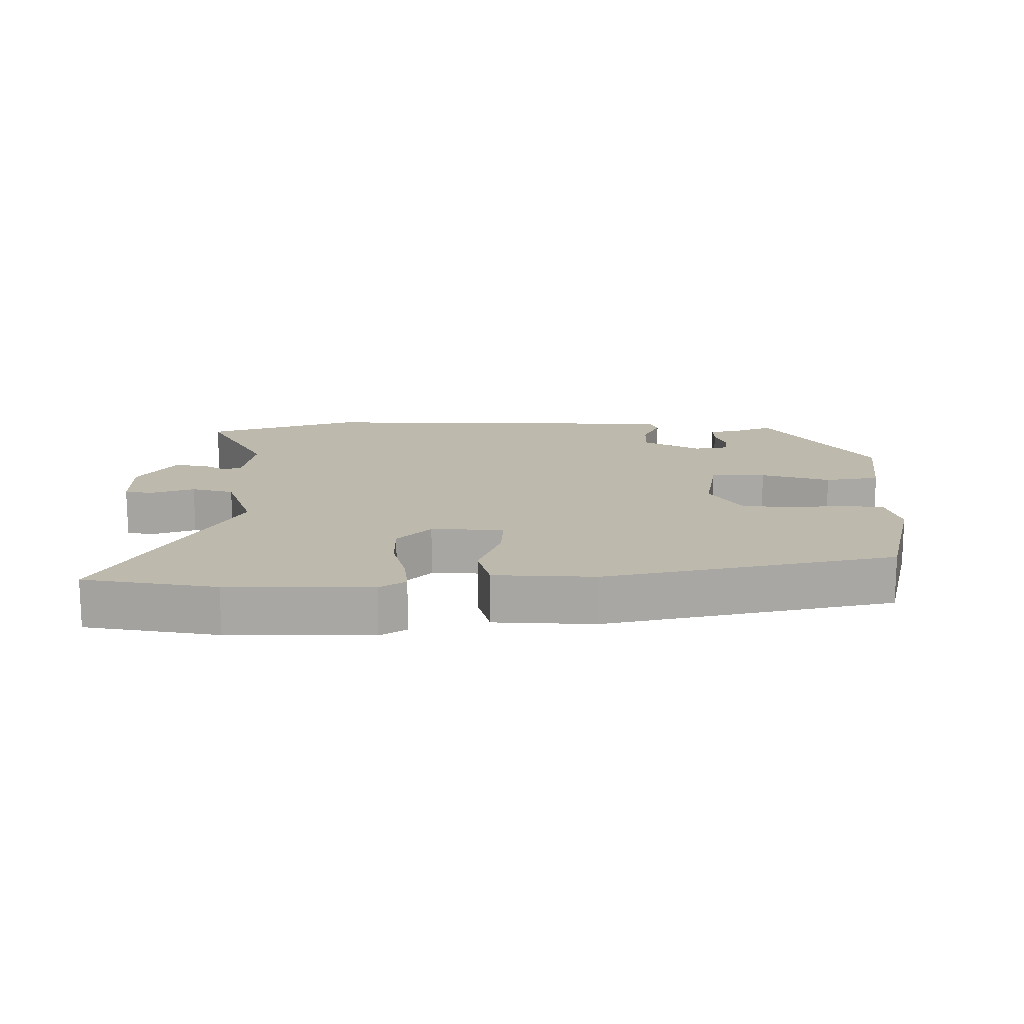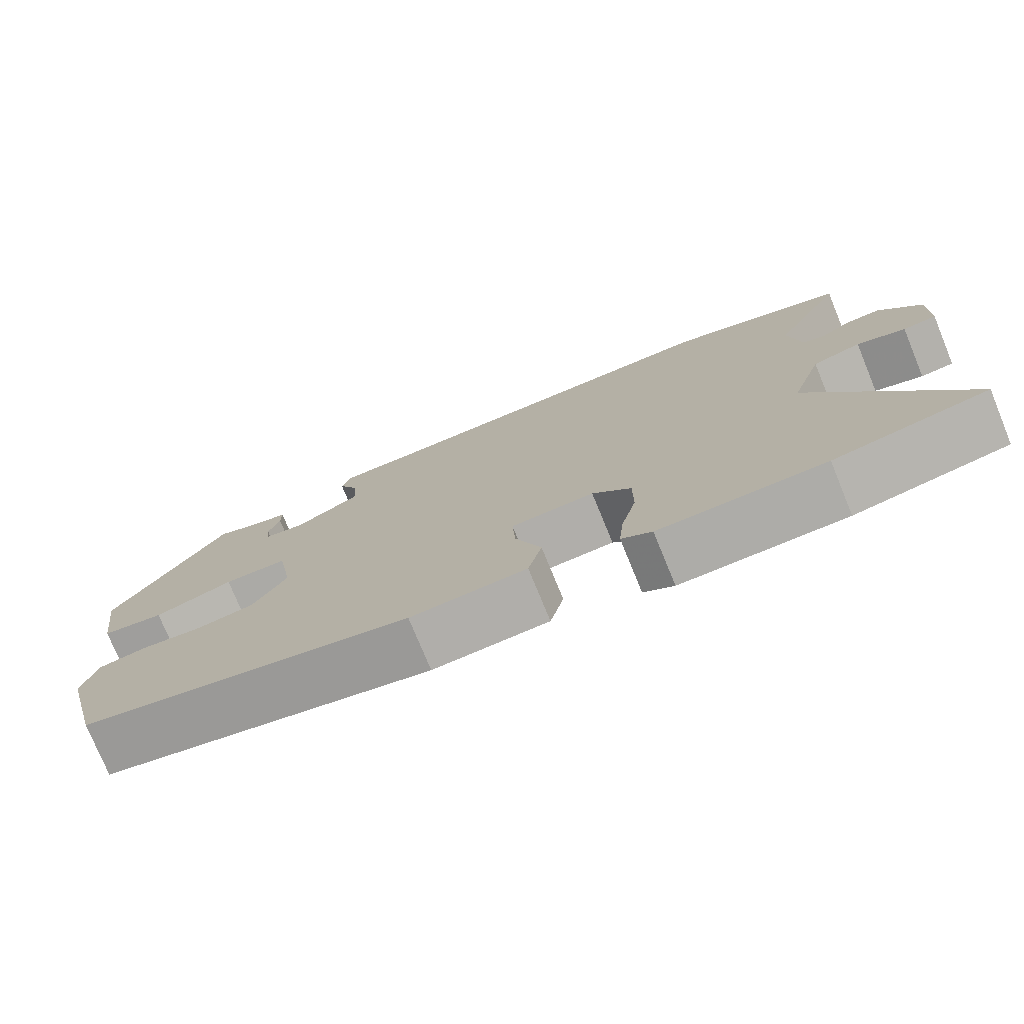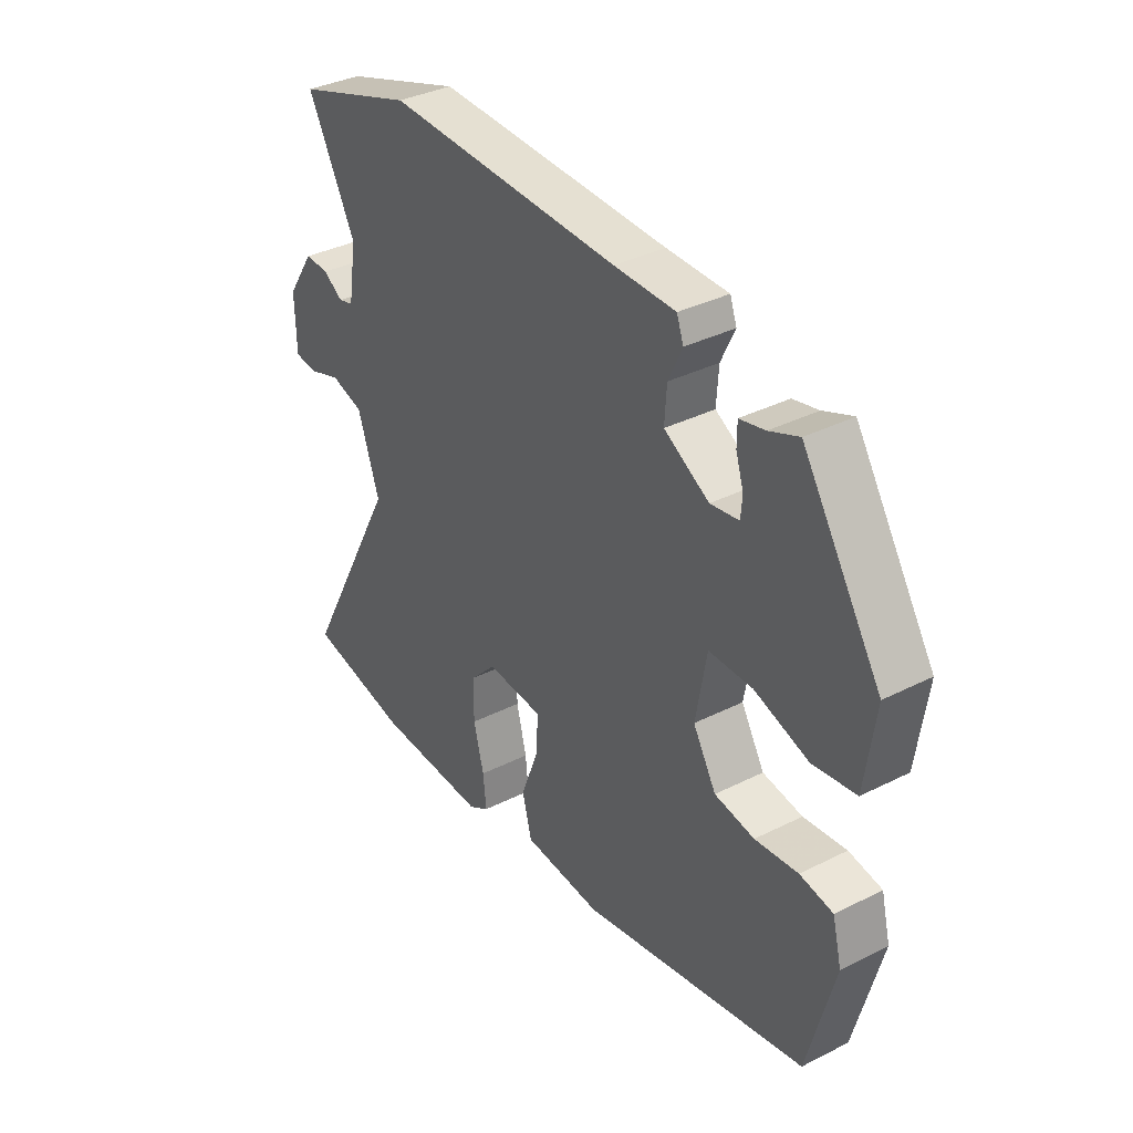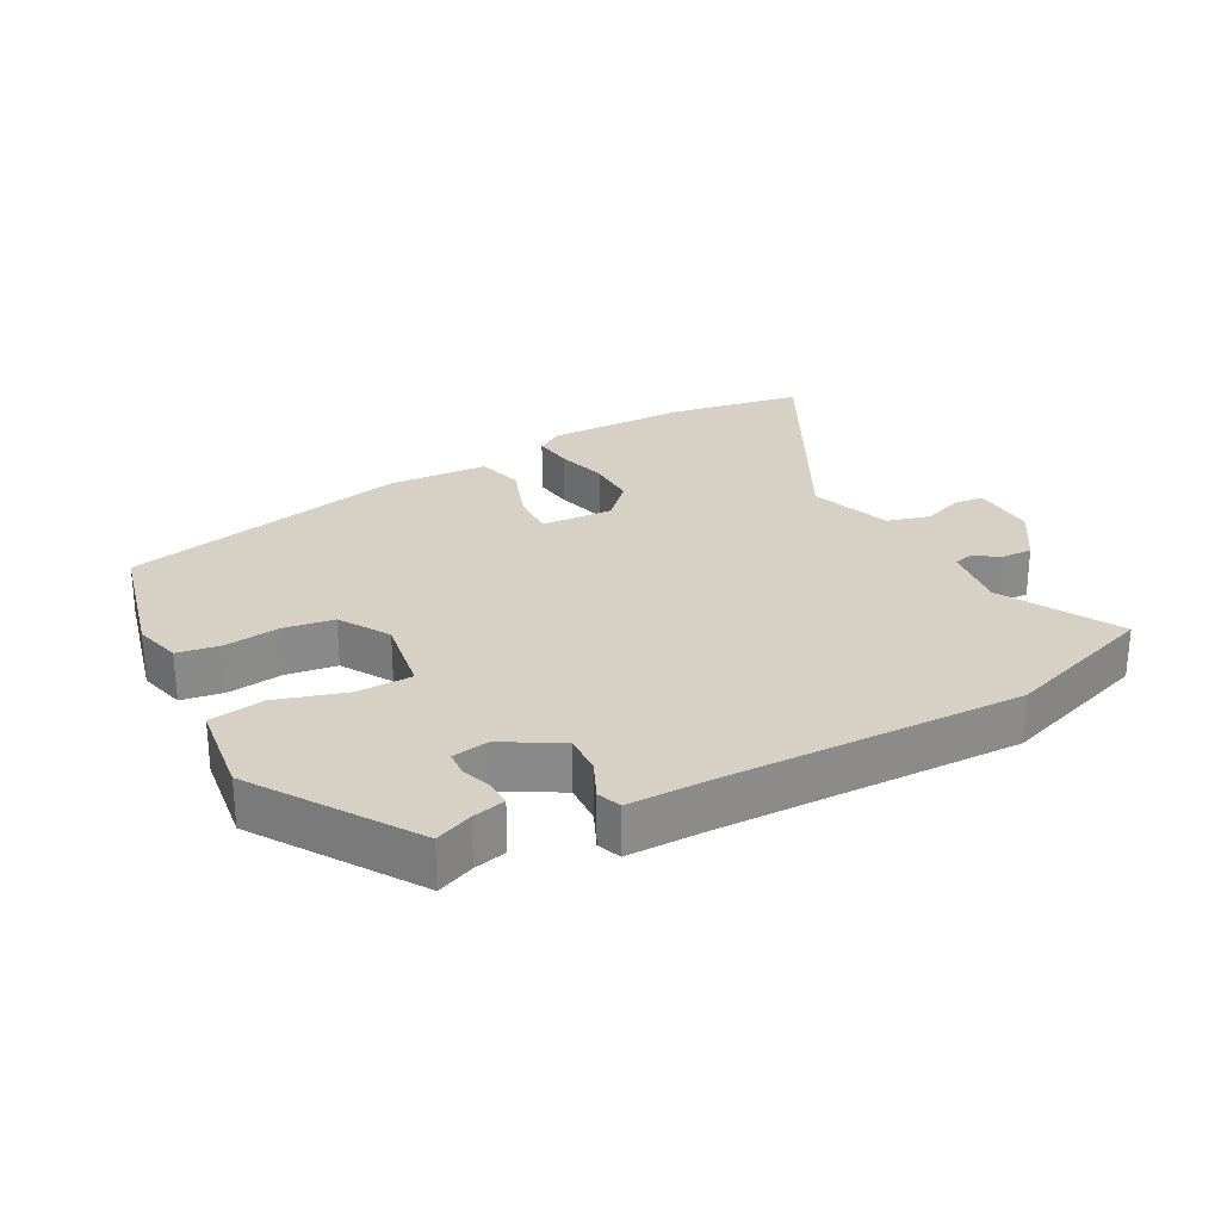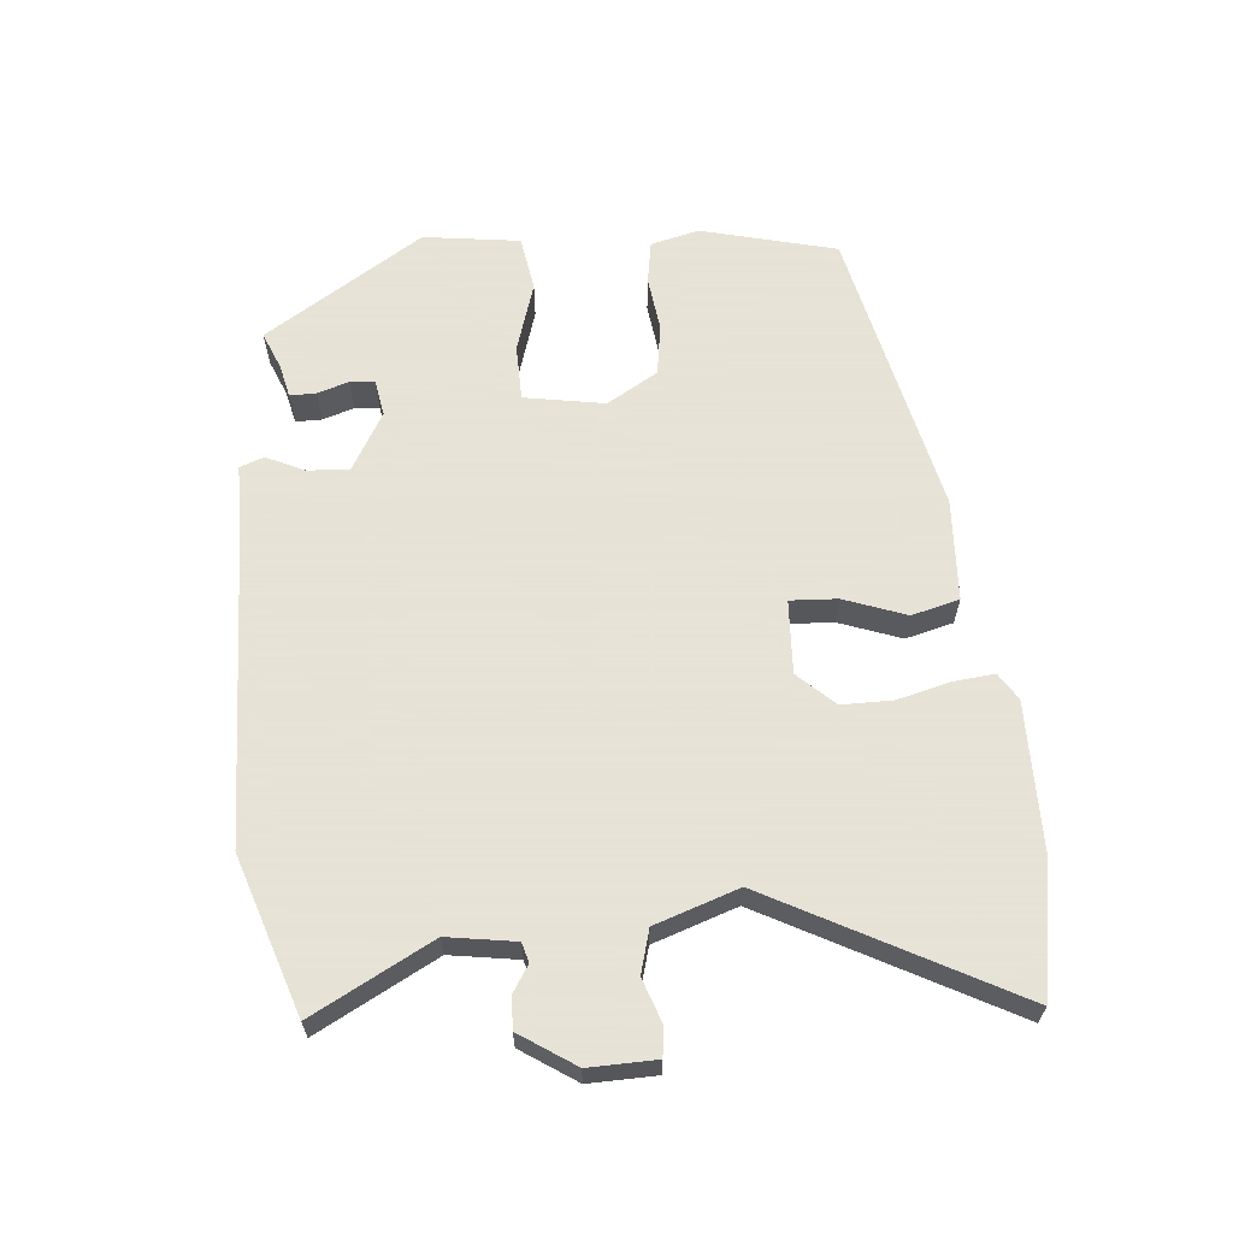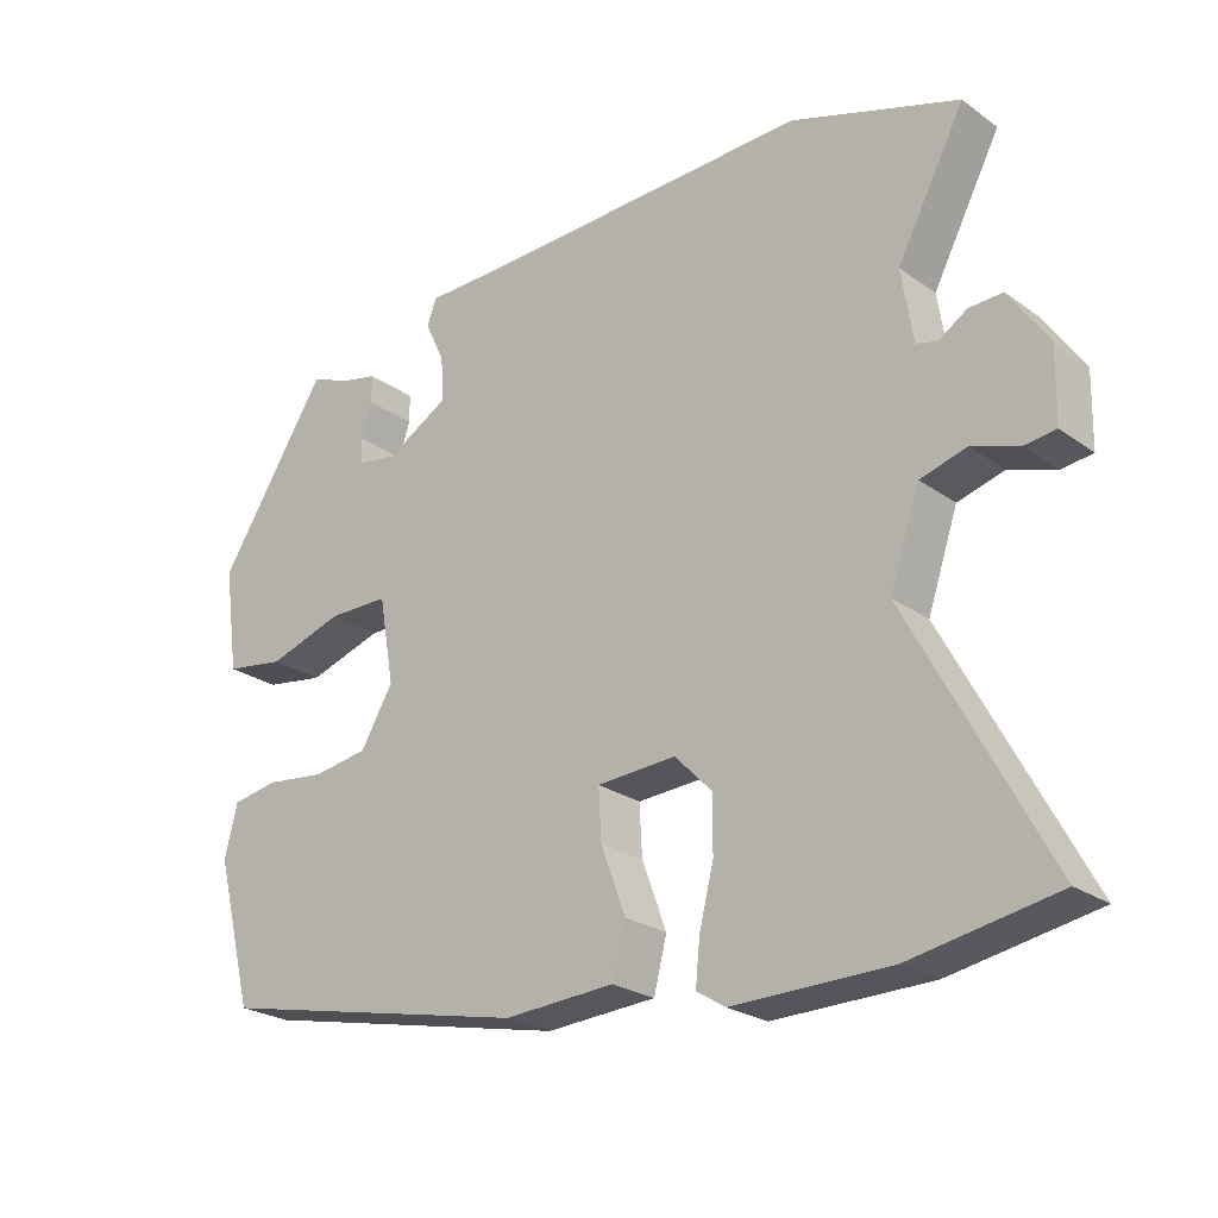
<metadata>
{"format":"obj","ext":"obj","renderer":"f3d","projection":"perspective","resolution":1024,"background":"white","views":[{"elev":15.3,"azim":179.5,"up":"+Y"},{"elev":-76.2,"azim":22.3,"up":"+Z"},{"elev":35.9,"azim":-123.5,"up":"+Z"},{"elev":26.7,"azim":-28.9,"up":"+Y"},{"elev":62.8,"azim":84.7,"up":"+Y"},{"elev":-24.4,"azim":40.8,"up":"+Z"}]}
</metadata>
<code>
v 0.694 0.07 -0.465
v 0.493 0.07 -0.501
v 0.275 0.07 -0.504
v 0.235 0.07 -0.479
v 0.241 0.07 -0.418
v 0.261 0.07 -0.339
v 0.261 0.07 -0.263
v 0.21 0.07 -0.21
v 0.1 0.07 -0.216
v 0.104 0.07 -0.286
v 0.138 0.07 -0.378
v 0.12 0.07 -0.449
v -0.033 0.07 -0.458
v -0.471 0.07 -0.364
v -0.523 0.07 -0.162
v -0.505 0.07 -0.09
v -0.441 0.07 -0.079
v -0.358 0.07 -0.089
v -0.281 0.07 -0.077
v -0.236 0.07 -0.001
v -0.257 0.07 0.119
v -0.341 0.07 0.12
v -0.446 0.07 0.087
v -0.529 0.07 0.1
v -0.549 0.07 0.244
v -0.397 0.07 0.481
v -0.34 0.07 0.458
v -0.291 0.07 0.447
v -0.291 0.07 0.408
v -0.306 0.07 0.361
v -0.303 0.07 0.324
v -0.248 0.07 0.315
v -0.161 0.07 0.365
v -0.165 0.07 0.427
v -0.192 0.07 0.484
v -0.179 0.07 0.52
v -0.06 0.07 0.521
v 0.395 0.07 0.535
v 0.628 0.07 0.458
v 0.534 0.07 0.28
v 0.55 0.07 0.179
v 0.579 0.07 0.171
v 0.618 0.07 0.196
v 0.665 0.07 0.198
v 0.719 0.07 0.117
v 0.717 0.07 0.017
v 0.673 0.07 0.012
v 0.609 0.07 0.034
v 0.545 0.07 0.016
v 0.503 0.07 -0.108
v 0.694 0 -0.465
v 0.493 0 -0.501
v 0.275 0 -0.504
v 0.235 0 -0.479
v 0.241 0 -0.418
v 0.261 0 -0.339
v 0.261 0 -0.263
v 0.21 0 -0.21
v 0.1 0 -0.216
v 0.104 0 -0.286
v 0.138 0 -0.378
v 0.12 0 -0.449
v -0.033 0 -0.458
v -0.471 0 -0.364
v -0.523 0 -0.162
v -0.505 0 -0.09
v -0.441 0 -0.079
v -0.358 0 -0.089
v -0.281 0 -0.077
v -0.236 0 -0.001
v -0.257 0 0.119
v -0.341 0 0.12
v -0.446 0 0.087
v -0.529 0 0.1
v -0.549 0 0.244
v -0.397 0 0.481
v -0.34 0 0.458
v -0.291 0 0.447
v -0.291 0 0.408
v -0.306 0 0.361
v -0.303 0 0.324
v -0.248 0 0.315
v -0.161 0 0.365
v -0.165 0 0.427
v -0.192 0 0.484
v -0.179 0 0.52
v -0.06 0 0.521
v 0.395 0 0.535
v 0.628 0 0.458
v 0.534 0 0.28
v 0.55 0 0.179
v 0.579 0 0.171
v 0.618 0 0.196
v 0.665 0 0.198
v 0.719 0 0.117
v 0.717 0 0.017
v 0.673 0 0.012
v 0.609 0 0.034
v 0.545 0 0.016
v 0.503 0 -0.108
f 45 46 47 48
f 45 48 49
f 42 43 44 45
f 41 42 45 49
f 40 41 49 50
f 37 38 39 40
f 34 35 36 37
f 33 34 37 40
f 32 33 40 50
f 27 28 29 30
f 27 30 31
f 26 27 31
f 25 26 31
f 22 23 24 25
f 21 22 25 31
f 15 16 17 18
f 15 18 19
f 14 15 19
f 13 14 19
f 10 11 12 13
f 9 10 13 19
f 8 9 19 20
f 3 4 5 6
f 3 6 7
f 2 3 7
f 1 2 7 8
f 21 31 32 50
f 8 20 21 50
f 1 8 50
f 98 97 96 95
f 99 98 95
f 95 94 93 92
f 99 95 92 91
f 100 99 91 90
f 90 89 88 87
f 87 86 85 84
f 90 87 84 83
f 100 90 83 82
f 80 79 78 77
f 81 80 77
f 81 77 76
f 81 76 75
f 75 74 73 72
f 81 75 72 71
f 68 67 66 65
f 69 68 65
f 69 65 64
f 69 64 63
f 63 62 61 60
f 69 63 60 59
f 70 69 59 58
f 56 55 54 53
f 57 56 53
f 57 53 52
f 58 57 52 51
f 100 82 81 71
f 100 71 70 58
f 100 58 51
f 1 51 52 2
f 2 52 53 3
f 3 53 54 4
f 4 54 55 5
f 5 55 56 6
f 6 56 57 7
f 7 57 58 8
f 8 58 59 9
f 9 59 60 10
f 10 60 61 11
f 11 61 62 12
f 12 62 63 13
f 13 63 64 14
f 14 64 65 15
f 15 65 66 16
f 16 66 67 17
f 17 67 68 18
f 18 68 69 19
f 19 69 70 20
f 20 70 71 21
f 21 71 72 22
f 22 72 73 23
f 23 73 74 24
f 24 74 75 25
f 25 75 76 26
f 26 76 77 27
f 27 77 78 28
f 28 78 79 29
f 29 79 80 30
f 30 80 81 31
f 31 81 82 32
f 32 82 83 33
f 33 83 84 34
f 34 84 85 35
f 35 85 86 36
f 36 86 87 37
f 37 87 88 38
f 38 88 89 39
f 39 89 90 40
f 40 90 91 41
f 41 91 92 42
f 42 92 93 43
f 43 93 94 44
f 44 94 95 45
f 45 95 96 46
f 46 96 97 47
f 47 97 98 48
f 48 98 99 49
f 49 99 100 50
f 50 100 51 1

</code>
